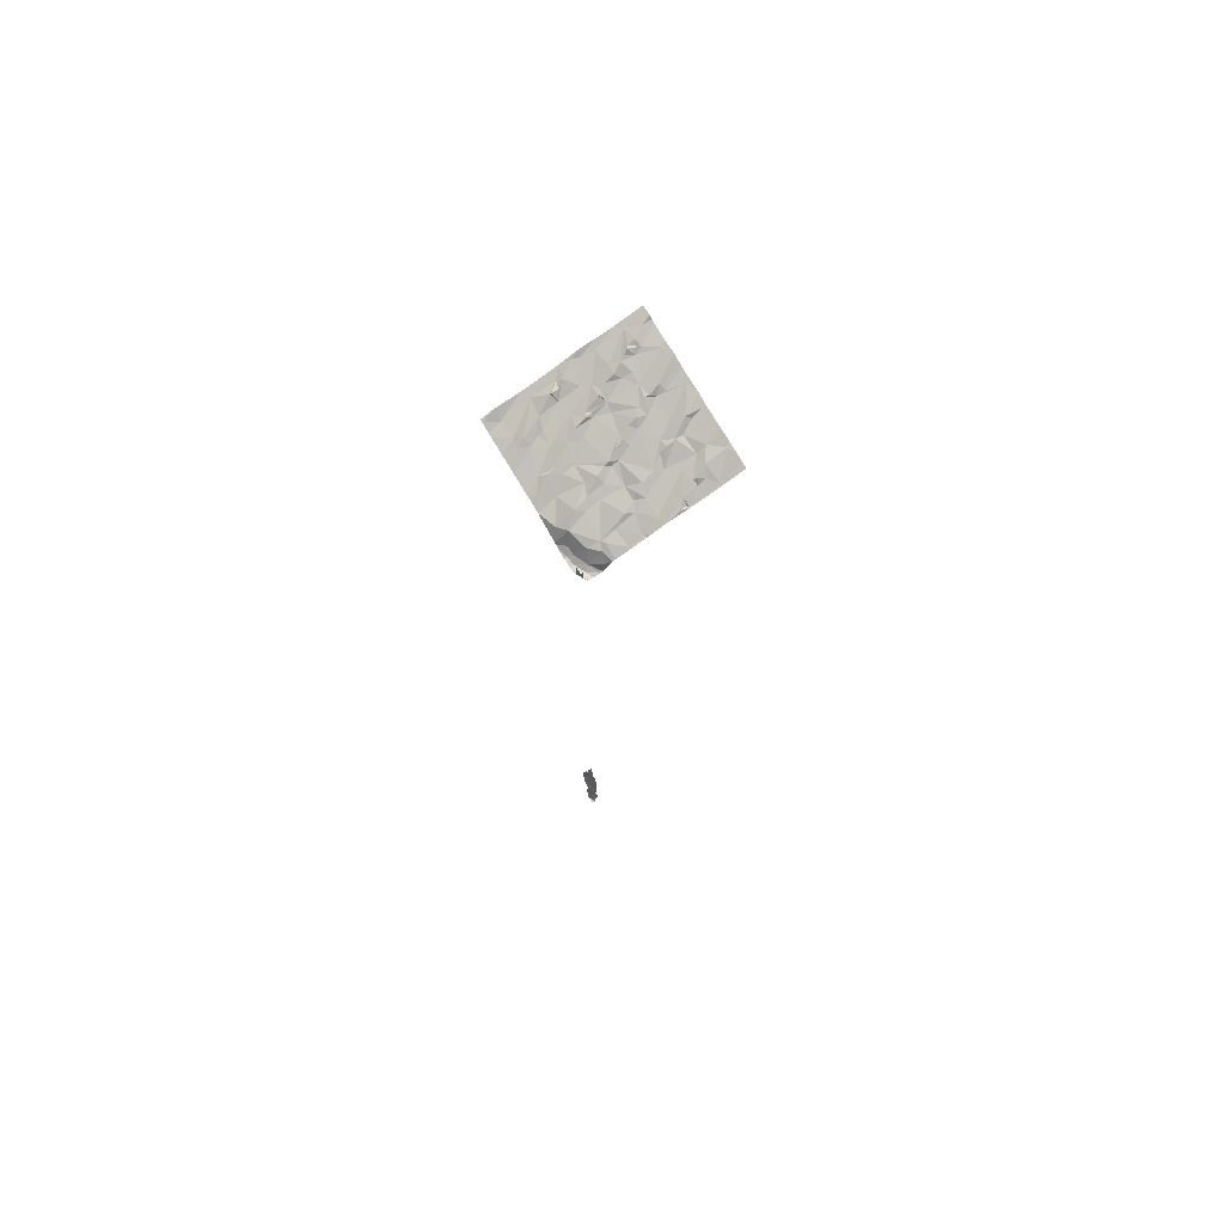
<metadata>
{"format":"obj","ext":"obj","renderer":"f3d","projection":"perspective","resolution":1024,"background":"white","views":[{"elev":75.0,"azim":-121.9,"up":"+Z"}]}
</metadata>
<code>
v -80.63 243.3 496.5
v -80.94 241.8 496.8
v -82.42 243.7 485.5
v -80.63 242.9 496.6
v -80.63 243.7 496.4
v -80.8 241.8 496.9
v -80.85 241.8 496.8
v -82.53 242.5 496.5
v -82.5 243.7 485.4
v -80.63 243.3 496.5
v -80.63 243.4 496.5
v -81.11 241.8 496.8
v -80.76 241.8 496.9
v -81.46 241.8 496.8
v -82.51 243.7 483.4
v -80.63 243.3 496.5
v -80.63 242.4 496.7
v -82.49 243.7 483.3
v -82.41 243.7 483.3
v -82.34 243.7 484.9
v -80.63 241.9 496.9
v -80.63 242.1 496.8
v -80.63 242.6 496.7
v -82.41 243.7 483.6
v -82.52 243.7 483.5
v -82.38 243.7 484.5
v -82.45 243.7 496.1
v -82.51 243.7 496.1
v -80.63 242.8 496.6
v -82.42 242.5 496.5
v -82.5 242.5 496.4
v -80.63 242.6 496.7
v -82.41 243.4 496.2
v -82.36 243.3 496.3
v -82.39 242.2 496.6
v -82.51 242.1 496.6
v -82.52 243.7 486.1
v -82.46 243.7 485.6
v -80.63 242.8 496.6
v -82.37 243.7 483.9
v -80.63 242.4 496.7
v -80.63 243.6 496.4
v -82.52 243.2 496.3
v -80.63 243.7 496.4
v -82.51 243.5 496
v -82.41 243.6 496.1
v -82.53 243.5 496.1
v -80.63 242.6 496.7
v -82.46 243.6 496
v -80.63 242.2 496.8
v -80.63 242.8 496.6
v -82.5 243 496.3
v -80.63 242.2 496.8
v -82.53 243.4 496.2
v -80.63 242.2 496.8
v -82.39 243.7 496
v -80.63 243.3 496.5
v -82.51 242.6 496.5
v -80.63 243.3 496.5
v -82.44 242.8 496.4
v -82.3 243.2 496.3
v -80.63 243.5 496.4
v -80.63 243.2 496.5
v -82.44 243.7 484.2
v -82.43 243.7 484
v -82.33 243.7 484.3
v -82.37 243.7 485.1
v -82.33 243.7 484.7
v -82.34 243.7 484.4
v -82.3 243.7 484.9
v -82.3 243.7 484.7
v -82.32 243.7 484.6
v -82.37 243.7 484.2
v -82.24 243.6 496.1
v -82.32 243.7 496
v -82.28 242.1 496.6
v -82.35 242.3 496.6
v -82.33 242.3 496.5
v -82.4 242.3 496.5
v -82.49 243.7 483.3
v -82.29 243.5 496.2
v -82.31 243.4 496.2
v -82.19 242.4 496.5
v -82.27 242.9 496.4
v -82.26 241.9 496.7
v -82.21 242.8 496.4
v -82.22 243.7 496
v -81.83 242.4 496.6
v -82.04 242.6 496.5
v -81.61 242.5 496.6
v -82.05 243.6 496.2
v -82.14 243.7 496.1
v -81.73 243.7 496.2
v -81.92 242.4 496.6
v -81.78 242.1 496.7
v -81.91 242.3 496.6
v -82.14 242.2 496.6
v -81.76 242.9 496.4
v -81.75 242.8 496.5
v -82 242.9 496.4
v -81.82 242 496.7
v -82.51 243.7 483.3
v -82.43 243.7 483.3
v -82.12 242 496.6
v -82.42 243.7 483.5
v -81.91 242.2 496.6
v -81.67 241.8 496.8
v -81.8 241.9 496.7
v -81.52 241.9 496.8
v -81.93 243.7 496.2
v -82.23 243 496.4
v -81.69 243.5 496.3
v -81.98 243.3 496.3
v -81.77 243.1 496.4
v -81.54 243.2 496.4
v -81.72 243 496.4
v -81.92 243.4 496.3
v -81.86 243 496.4
v -81.97 243.2 496.3
v -82.08 242.7 496.5
v -82.08 242.5 496.5
v -81.87 243.3 496.3
v -82.13 242.8 496.4
v -82.16 242.9 496.4
v -81.75 243.2 496.4
v -81.72 242.9 496.5
v -81.65 242.8 496.5
v -81.7 242.7 496.5
v -81.93 242.4 496.6
v -81.71 242.2 496.6
v -81.59 243.7 496.3
v -81.55 242.7 496.5
v -81.62 242.7 496.5
v -81.45 242.2 496.7
v -82.42 243.7 483.4
v -81.47 243.5 496.4
v -81.55 243.3 496.4
v -81.45 242.1 496.7
v -81.46 243.4 496.4
v -81.53 242.6 496.6
v -81.55 242.3 496.6
v -81.52 242.5 496.6
v -81.25 243.3 496.4
v -81.33 243.1 496.5
v -81.22 241.9 496.8
v -81.25 242.3 496.7
v -81.45 242.4 496.6
v -81.21 242.6 496.6
v -81.11 243 496.5
v -80.93 243 496.5
v -81.08 243.6 496.4
v -81.43 243.6 496.3
v -81.32 242.6 496.6
v -81.14 243.5 496.4
v -81.4 242.3 496.7
v -81.41 242.2 496.7
v -82.46 243.7 496.2
v -82.37 243.7 485.4
v -81.37 242.1 496.7
v -81.08 241.9 496.8
v -80.68 243.7 496.4
v -81.13 242.7 496.6
v -81.13 242.7 496.6
v -81.18 242.8 496.6
v -80.99 242.6 496.6
v -81.26 242.8 496.5
v -81.04 243.5 496.4
v -81.26 243 496.5
v -81.22 242.8 496.5
v -81.23 242.9 496.5
v -81.37 243 496.5
v -81.38 243.1 496.5
v -81.09 243.4 496.4
v -81.12 242.3 496.7
v -81 242.1 496.7
v -81.11 242.6 496.6
v -81.1 242.4 496.7
v -82.47 241.8 496.7
v -80.64 243.3 496.5
v -80.77 243.6 496.4
v -80.84 243 496.6
v -80.84 243 496.6
v -80.76 242.9 496.6
v -82.52 241.8 496.7
v -80.74 243.2 496.5
v -80.93 242.8 496.6
v -80.68 243.7 496.4
v -80.95 243.2 496.5
v -80.98 243.6 496.4
v -81.1 243.3 496.4
v -80.87 242.1 496.8
v -80.79 241.9 496.8
v -80.97 242.1 496.8
v -80.97 242.3 496.7
v -80.7 242.1 496.8
v -82.45 243.7 485.8
v -81.87 241.8 496.7
v -81.77 241.8 496.7
v -80.88 242.2 496.8
v -82.45 243.7 483.3
v -80.92 242.2 496.8
v -80.94 242.2 496.8
v -80.7 242.6 496.7
v -80.64 242.6 496.7
v -80.65 242.4 496.7
v -80.84 242.9 496.6
v -80.78 242.9 496.6
v -82.11 241.8 496.7
v -81.78 241.8 496.7
v -81.67 241.8 496.8
v -81.24 241.8 496.8
v -81.06 242.5 496.7
v -80.67 242.7 496.7
v -82.2 241.8 496.7
v -80.92 242.4 496.7
v -81.04 242.4 496.7
v -82.24 241.8 496.7
v -80.73 242.4 496.7
v -82.35 241.8 496.7
v -80.92 242.2 496.8
v -82.02 241.8 496.7
v -81.67 241.8 496.8
v -80.71 241.8 496.9
v -81.22 241.8 496.8
v -81.53 241.8 496.8
v -81.35 241.8 496.8
v -82.54 242.5 496.5
v -82.54 242.5 496.4
v -82.54 243.7 485.4
v -82.54 243.7 485.4
v -82.54 243.7 485.3
v -82.54 243.7 486.1
v -82.54 243.7 486.1
v -82.54 243.7 485.6
v -82.54 243.7 486.2
v -82.54 243.7 483.4
v -82.54 243.7 483.4
v -82.54 243.7 483.4
v -82.54 243.7 483.4
v -82.54 243.7 485.9
v -82.54 243.7 485
v -82.54 243.7 483.7
v -82.54 243.7 483.6
v -82.54 243.7 483.5
v -82.54 243.7 483.5
v -82.54 243.7 483.5
v -82.54 243.7 484.7
v -82.54 243.7 484.5
v -82.54 243.7 496.1
v -82.54 243.7 496.2
v -82.54 243.3 496.2
v -82.54 243.4 496.2
v -82.54 242.1 496.6
v -82.42 243.7 483.5
v -82.54 242.1 496.6
v -82.54 243.7 496.1
v -82.54 243.2 496.2
v -82.54 243.6 496
v -82.54 243.6 496
v -82.54 243.5 496.1
v -82.54 243.5 496
v -82.54 243 496.3
v -82.54 243 496.3
v -82.54 243.5 496.1
v -82.54 243.4 496.1
v -82.54 243.4 496.2
v -82.54 243.7 496.1
v -82.54 243.7 496.2
v -82.54 243.7 496.4
v -82.54 242.9 496.3
v -82.54 243.1 496.3
v -82.54 242.8 496.4
v -82.54 242.8 496.4
v -82.54 242.7 496.4
v -82.54 242.6 496.4
v -82.54 242.5 496.5
v -82.54 242.5 496.4
v -82.54 242.2 496.5
v -82.54 243.7 496.4
v -82.54 243.2 496.3
v -82.54 243.7 484.7
v -82.54 243.7 484.5
v -82.54 243.7 485.8
v -82.54 243.7 484.1
v -82.54 243.7 484.2
v -82.54 243.7 483.9
v -82.54 243.7 483.8
v -82.54 243.7 484
v -82.54 243.7 484.3
v -82.54 243.7 484.3
v -82.54 243.7 484.1
v -82.54 243.7 484.7
v -82.54 243.7 484.7
v -81.05 241.8 496.8
v -80.63 241.8 496.9
v -82.53 241.8 496.7
v -82.54 241.8 496.7
v -82.42 243.7 484
v -82.37 243.7 483.7
v -82.43 243.7 483.5
v -82.3 243.7 484.9
v -82.3 243.7 484.9
v -82.41 243.7 483.3
v -82.37 243.7 483.6
v -82.31 243.7 484.8
v -82.3 243.7 484.7
v -82.36 243.7 485.1
v -82.36 243.7 485.1
v -82.3 243.7 484.9
v -82.3 243.7 484.7
v -82.3 243.7 484.9
v -82.41 243.7 483.3
v -82.4 243.7 483.3
v -82.31 243.7 484.5
v -82.3 243.7 484.5
v -82.36 243.7 484.2
v -82.41 243.7 484.2
v -82.3 243.7 484.6
v -82.43 243.7 484.1
v -82.3 243.7 484.7
v -82.31 243.7 484.5
v -82.31 243.7 484.4
v -82.39 243.7 496.1
v -82.37 243.7 496
v -82.35 243.7 496
v -82.35 243.7 496
v -82.43 243.7 496.1
v -82.39 243.7 485.3
v -82.32 243.7 484.3
v -82.35 243.7 484.2
v -82.31 243.7 485
v -82.33 243.7 485.1
v -82.43 243.7 484
v -82.37 243.7 485.2
v -82.31 243.7 484.3
v -82.29 243.7 496
v -82.26 243.7 496
v -82.21 243.7 496
v -82.05 243.7 496.1
v -82.07 243.7 496.1
v -81.74 243.7 496.2
v -81.73 243.7 496.2
v -81.73 243.7 496.2
v -82.11 243.7 496.1
v -81.91 243.7 496.1
v -82.18 243.7 496
v -82.02 243.7 496.1
v -81.73 243.7 496.2
v -81.62 243.7 496.3
v -81.56 243.7 496.3
v -81.11 243.7 496.3
v -81.16 243.7 496.3
v -81.21 243.7 496.3
v -81.52 243.7 496.2
v -81.27 243.7 496.3
v -81.39 243.7 496.3
v -81.05 243.7 496.3
v -80.72 243.7 496.4
v -80.79 243.7 496.3
v -80.69 243.7 496.4
v -80.84 243.7 496.3
v -80.93 243.7 496.3
v -82.43 243.7 485.5
v -82.54 243.7 486.1
v -82.49 243.7 485.9
v -82.52 243.7 486.2
v -82.45 243.7 485.8
v -82.52 243.7 486.2
v -82.54 243.7 486.3
v -82.54 243.7 483.3
v -82.54 243.7 483.3
v -82.45 243.7 485.8
v -82.37 243.7 483.8
v -82.43 243.7 483.5
v -82.42 243.7 483.5
v -82.43 243.7 483.5
v -82.45 243.7 496.2
v -80.65 243.7 496.4
v -80.63 243.7 496.4
v -82.46 243.7 496.3
v -82.47 243.7 496.4
v -82.47 243.7 496.4
v -82.54 243.7 496.4
v -82.37 243.7 483.9
f 320 71 310
f 3 229 363
f 319 65 317
f 318 72 71
f 18 15 19
f 15 18 80
f 200 19 103
f 240 232 365
f 231 20 241
f 19 15 105
f 317 64 316
f 25 15 236
f 246 245 375
f 316 73 330
f 249 27 250
f 30 31 8
f 251 33 252
f 36 35 8
f 302 70 309
f 184 253 296
f 315 72 318
f 43 34 251
f 46 45 47
f 45 49 258
f 260 45 261
f 46 47 54
f 54 33 46
f 54 47 264
f 252 54 266
f 314 26 72
f 313 19 135
f 49 28 256
f 28 49 56
f 312 19 313
f 8 31 58
f 263 43 271
f 60 52 270
f 30 60 272
f 8 58 274
f 58 30 273
f 311 70 301
f 30 58 31
f 36 8 276
f 310 71 306
f 279 269 381
f 309 70 20
f 52 61 43
f 61 34 43
f 308 67 334
f 307 67 308
f 306 71 305
f 40 65 298
f 299 242 373
f 105 25 300
f 300 244 374
f 66 64 285
f 282 66 290
f 46 49 45
f 284 65 291
f 305 68 70
f 67 20 9
f 281 68 292
f 304 24 299
f 26 69 66
f 71 68 305
f 20 70 68
f 305 70 311
f 314 72 315
f 64 73 316
f 68 71 72
f 65 64 317
f 318 71 320
f 46 74 75
f 75 56 49
f 56 75 325
f 35 36 76
f 77 76 78
f 79 8 35
f 77 79 35
f 324 56 326
f 46 33 81
f 81 33 82
f 34 82 33
f 49 46 75
f 157 250 377
f 56 27 28
f 30 83 60
f 52 60 84
f 30 78 83
f 77 78 79
f 77 35 76
f 8 79 30
f 78 30 79
f 61 52 84
f 73 66 329
f 72 26 247
f 309 20 331
f 331 67 332
f 64 66 73
f 292 72 293
f 66 69 322
f 69 26 314
f 85 36 178
f 67 9 328
f 336 87 337
f 89 88 90
f 92 91 339
f 46 81 74
f 89 94 88
f 96 95 88
f 97 83 78
f 99 98 100
f 104 76 85
f 101 95 106
f 107 108 209
f 95 101 108
f 107 95 108
f 301 70 302
f 197 104 221
f 208 85 214
f 108 101 198
f 97 104 106
f 101 106 104
f 76 104 97
f 76 36 85
f 87 92 340
f 74 92 87
f 110 93 341
f 91 74 81
f 74 87 75
f 339 110 347
f 91 92 74
f 110 112 93
f 82 113 91
f 81 82 91
f 115 114 116
f 91 117 110
f 100 118 119
f 82 34 61
f 120 86 121
f 60 121 86
f 122 119 118
f 123 124 86
f 120 123 86
f 121 89 120
f 114 122 118
f 124 84 86
f 122 125 117
f 111 119 82
f 123 120 100
f 84 111 61
f 83 121 60
f 99 126 98
f 106 95 96
f 89 121 94
f 99 100 120
f 100 98 118
f 127 126 99
f 89 128 99
f 120 89 99
f 129 94 121
f 129 88 94
f 76 97 78
f 129 96 88
f 121 83 97
f 121 96 129
f 96 121 97
f 95 130 88
f 91 113 117
f 117 112 110
f 113 82 119
f 61 111 82
f 125 122 114
f 111 84 124
f 111 124 119
f 117 113 122
f 116 114 118
f 113 119 122
f 117 125 112
f 124 123 100
f 124 100 119
f 118 98 116
f 126 116 98
f 115 125 114
f 300 25 244
f 60 86 84
f 106 96 97
f 348 131 349
f 133 132 127
f 109 134 130
f 107 109 95
f 109 107 222
f 137 136 112
f 112 131 93
f 109 138 134
f 139 136 137
f 112 136 131
f 115 137 125
f 115 116 126
f 126 127 132
f 99 128 127
f 140 132 133
f 133 127 128
f 133 128 140
f 141 90 88
f 95 109 130
f 88 134 141
f 141 142 90
f 142 140 90
f 90 140 128
f 134 88 130
f 112 125 137
f 90 128 89
f 144 143 139
f 147 146 148
f 143 149 150
f 136 139 152
f 153 132 140
f 154 152 143
f 146 155 156
f 211 138 226
f 145 156 159
f 145 160 146
f 146 156 145
f 138 145 159
f 299 24 242
f 226 109 14
f 160 145 224
f 163 165 164
f 126 132 166
f 136 152 131
f 350 152 354
f 152 154 355
f 154 151 353
f 139 137 115
f 168 149 144
f 166 169 170
f 153 148 166
f 164 149 170
f 170 169 164
f 168 170 149
f 126 166 171
f 168 171 166
f 170 168 166
f 164 169 148
f 171 115 126
f 144 172 168
f 149 143 144
f 139 115 144
f 152 139 143
f 115 172 144
f 171 168 172
f 115 171 172
f 148 169 166
f 143 173 154
f 134 138 159
f 134 159 156
f 149 164 165
f 148 162 163
f 132 153 166
f 146 147 155
f 141 147 142
f 142 153 140
f 147 141 155
f 141 134 155
f 175 174 146
f 134 156 155
f 142 147 153
f 148 176 162
f 148 153 147
f 164 148 163
f 148 146 177
f 177 146 174
f 180 179 11
f 182 181 183
f 179 185 4
f 165 186 149
f 186 150 149
f 182 188 150
f 351 189 357
f 167 154 188
f 188 190 150
f 192 191 193
f 177 174 194
f 160 175 146
f 192 195 191
f 193 160 2
f 13 192 6
f 193 191 199
f 298 65 333
f 192 193 7
f 21 192 223
f 40 286 65
f 202 201 199
f 204 203 205
f 207 206 150
f 187 180 62
f 6 192 7
f 154 173 188
f 189 167 185
f 180 189 185
f 167 189 151
f 154 167 151
f 188 185 167
f 180 187 358
f 189 180 359
f 176 148 212
f 148 177 212
f 196 283 240
f 150 206 181
f 207 183 206
f 150 186 207
f 183 207 51
f 181 182 150
f 190 143 150
f 173 190 188
f 185 179 180
f 190 173 143
f 185 188 182
f 183 181 206
f 4 183 29
f 185 182 183
f 216 215 212
f 204 205 41
f 218 203 186
f 55 218 53
f 7 193 2
f 199 220 193
f 212 165 176
f 215 195 218
f 213 207 186
f 165 212 215
f 175 193 220
f 201 202 175
f 163 162 176
f 215 218 165
f 177 216 212
f 215 216 194
f 194 216 177
f 165 163 176
f 175 220 201
f 213 186 203
f 213 204 48
f 51 213 39
f 213 203 204
f 186 165 218
f 203 218 205
f 53 195 50
f 194 202 195
f 215 194 195
f 195 202 199
f 175 194 174
f 175 202 194
f 201 220 199
f 195 199 191
f 160 193 175
f 2 160 294
f 158 9 3
f 12 160 224
f 14 109 225
f 161 187 378
f 224 145 211
f 226 138 109
f 157 268 250
f 227 8 228
f 303 19 312
f 228 8 277
f 229 9 230
f 254 24 304
f 230 9 231
f 296 253 297
f 231 9 20
f 232 233 37
f 295 21 223
f 229 234 38
f 294 160 12
f 366 235 368
f 236 15 237
f 135 19 105
f 16 179 1
f 237 15 239
f 238 15 102
f 211 145 138
f 17 205 55
f 105 15 25
f 239 15 238
f 10 179 16
f 196 240 372
f 225 109 222
f 241 20 281
f 242 24 243
f 1 179 63
f 243 24 245
f 244 25 236
f 23 204 32
f 245 24 254
f 222 107 210
f 378 5 379
f 374 246 376
f 247 26 248
f 217 85 219
f 103 19 303
f 248 26 282
f 249 28 27
f 5 187 44
f 250 27 327
f 251 34 33
f 214 85 217
f 39 213 48
f 252 33 54
f 48 204 23
f 253 36 255
f 102 15 80
f 255 36 278
f 256 28 249
f 210 107 209
f 257 43 251
f 50 195 22
f 53 218 195
f 258 49 267
f 259 45 258
f 209 108 198
f 260 47 45
f 55 205 218
f 261 45 259
f 262 52 263
f 80 18 200
f 32 204 41
f 263 52 43
f 41 205 17
f 264 47 260
f 265 54 264
f 221 104 208
f 208 104 85
f 266 54 265
f 267 49 256
f 29 183 51
f 269 268 157
f 51 207 213
f 200 18 19
f 270 52 262
f 57 179 10
f 271 43 280
f 272 60 270
f 59 179 57
f 273 30 272
f 198 101 197
f 274 58 273
f 275 8 274
f 276 8 227
f 197 101 104
f 277 8 275
f 278 36 276
f 44 187 42
f 3 9 229
f 280 43 257
f 42 187 62
f 38 234 367
f 219 85 178
f 281 20 68
f 21 195 192
f 282 26 66
f 234 283 196
f 223 192 13
f 284 64 65
f 285 64 284
f 22 195 21
f 287 286 40
f 184 36 253
f 63 179 4
f 373 287 384
f 288 65 286
f 4 185 183
f 289 66 285
f 37 233 366
f 290 66 289
f 62 180 11
f 291 65 288
f 11 179 59
f 292 68 72
f 293 72 247
f 178 36 184
f 321 69 314
f 322 69 321
f 323 27 324
f 324 27 56
f 325 75 336
f 326 56 325
f 327 27 323
f 328 9 158
f 329 66 335
f 330 73 329
f 331 20 67
f 332 67 307
f 333 65 319
f 334 67 328
f 335 66 322
f 336 75 87
f 337 87 338
f 338 87 346
f 339 91 110
f 340 92 339
f 341 93 342
f 342 93 343
f 343 93 348
f 344 87 340
f 345 110 341
f 346 87 344
f 347 110 345
f 348 93 131
f 349 131 350
f 350 131 152
f 351 151 189
f 352 151 351
f 353 151 352
f 354 152 356
f 355 154 353
f 356 152 355
f 357 189 362
f 358 187 360
f 359 180 358
f 360 187 161
f 361 189 359
f 362 189 361
f 363 229 38
f 364 232 37
f 365 232 364
f 366 233 235
f 367 234 196
f 368 235 369
f 370 238 102
f 371 238 370
f 372 240 365
f 373 242 287
f 374 244 246
f 375 245 254
f 376 246 375
f 377 250 327
f 378 187 5
f 380 269 157
f 381 269 380
f 382 279 381
f 383 279 382
f 384 287 40

</code>
